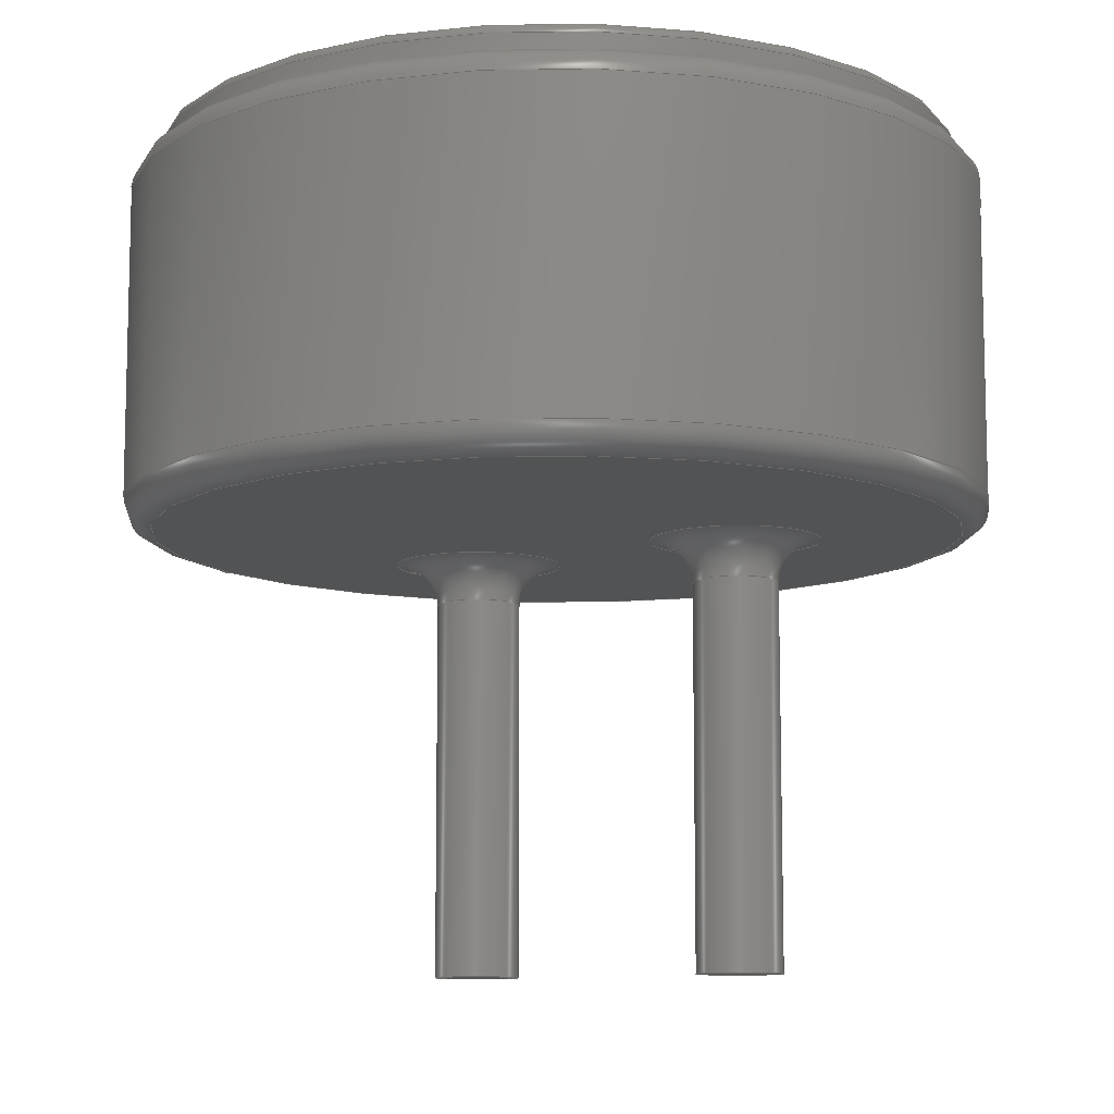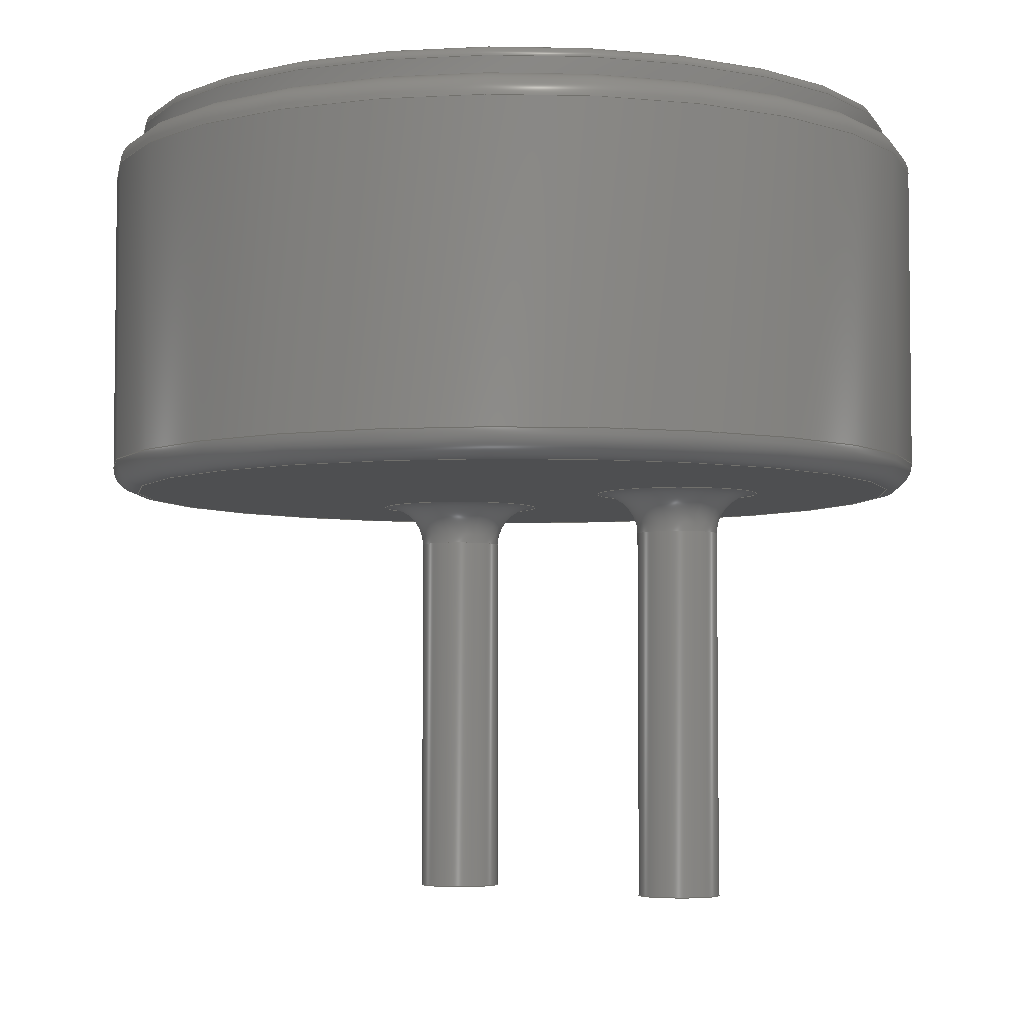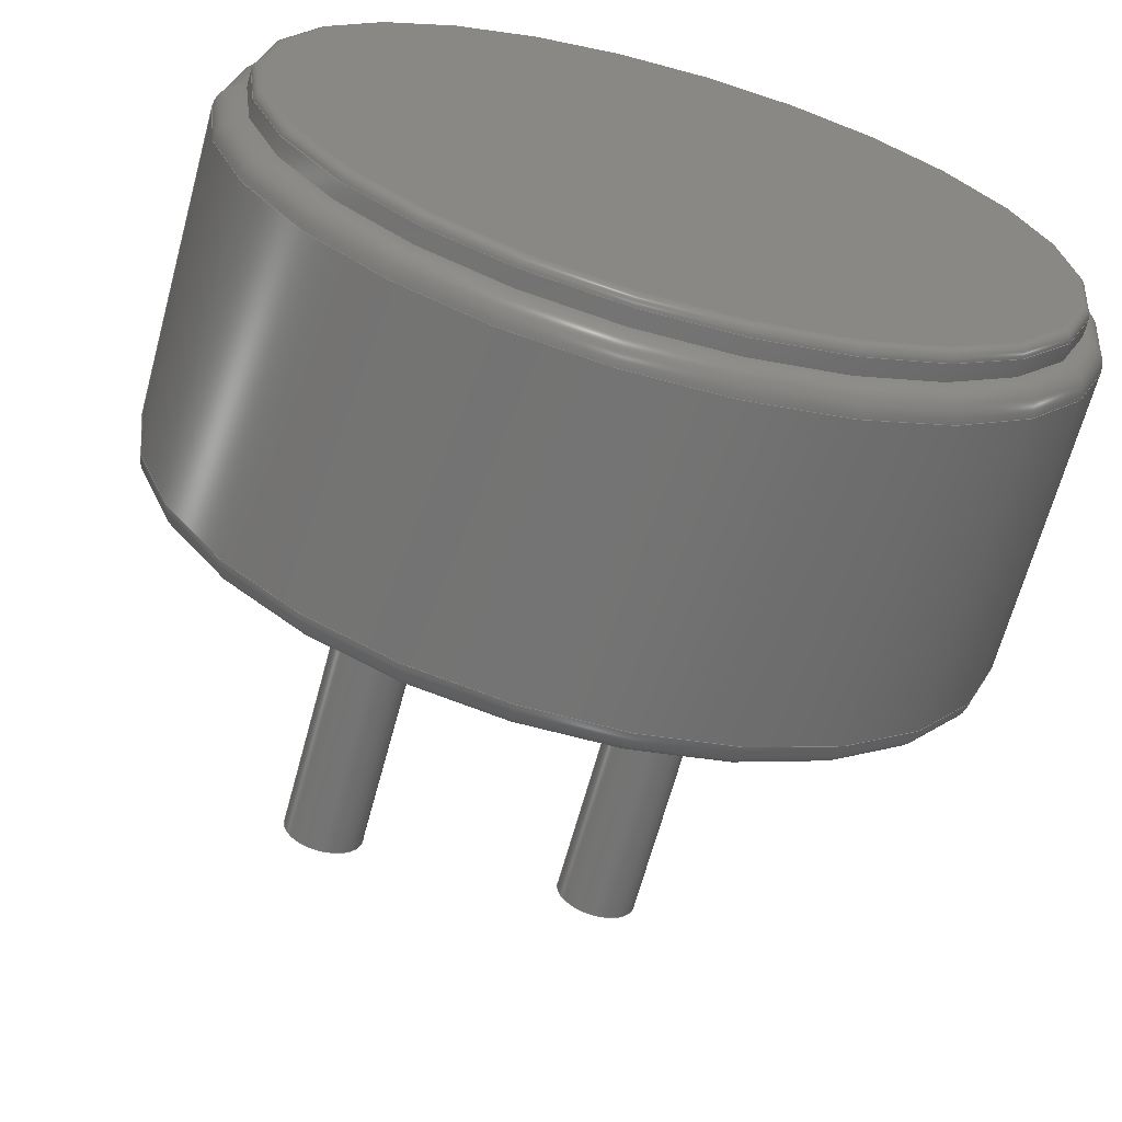
<metadata>
{"format":"step","ext":"step","renderer":"f3d","projection":"perspective","resolution":1024,"background":"white","views":[{"elev":-9.9,"azim":29.8,"up":"+Z"},{"elev":-4.5,"azim":37.9,"up":"+Z"},{"elev":-66.1,"azim":-15.2,"up":"+Y"}]}
</metadata>
<code>
ISO-10303-21;
DATA;
#1=MECHANICAL_DESIGN_GEOMETRIC_PRESENTATION_REPRESENTATION('',(#148,#149,
#150,#151,#152,#153),#327);
#2=SHAPE_REPRESENTATION_RELATIONSHIP('SRR','None',#334,#3);
#3=ADVANCED_BREP_SHAPE_REPRESENTATION('',(#4),#326);
#4=MANIFOLD_SOLID_BREP('Body1',#167);
#5=LINE('',#292,#9);
#6=LINE('',#300,#10);
#7=LINE('',#311,#11);
#8=LINE('',#321,#12);
#9=VECTOR('',#231,0.2);
#10=VECTOR('',#242,0.2);
#11=VECTOR('',#257,1.875);
#12=VECTOR('',#272,2);
#13=CYLINDRICAL_SURFACE('',#188,0.2);
#14=CYLINDRICAL_SURFACE('',#193,0.2);
#15=CYLINDRICAL_SURFACE('',#201,1.875);
#16=CYLINDRICAL_SURFACE('',#207,2);
#17=FACE_BOUND('',#38,.T.);
#18=FACE_BOUND('',#39,.T.);
#19=PLANE('',#185);
#20=PLANE('',#195);
#21=PLANE('',#196);
#22=PLANE('',#203);
#23=FACE_OUTER_BOUND('',#36,.T.);
#24=FACE_OUTER_BOUND('',#37,.T.);
#25=FACE_OUTER_BOUND('',#40,.T.);
#26=FACE_OUTER_BOUND('',#41,.T.);
#27=FACE_OUTER_BOUND('',#42,.T.);
#28=FACE_OUTER_BOUND('',#43,.T.);
#29=FACE_OUTER_BOUND('',#44,.T.);
#30=FACE_OUTER_BOUND('',#45,.T.);
#31=FACE_OUTER_BOUND('',#46,.T.);
#32=FACE_OUTER_BOUND('',#47,.T.);
#33=FACE_OUTER_BOUND('',#48,.T.);
#34=FACE_OUTER_BOUND('',#49,.T.);
#35=FACE_OUTER_BOUND('',#50,.T.);
#36=EDGE_LOOP('',(#101,#102,#103,#104));
#37=EDGE_LOOP('',(#105));
#38=EDGE_LOOP('',(#106));
#39=EDGE_LOOP('',(#107));
#40=EDGE_LOOP('',(#108,#109,#110,#111));
#41=EDGE_LOOP('',(#112,#113,#114,#115));
#42=EDGE_LOOP('',(#116,#117,#118,#119));
#43=EDGE_LOOP('',(#120));
#44=EDGE_LOOP('',(#121));
#45=EDGE_LOOP('',(#122,#123,#124,#125));
#46=EDGE_LOOP('',(#126,#127,#128,#129));
#47=EDGE_LOOP('',(#130));
#48=EDGE_LOOP('',(#131,#132,#133,#134));
#49=EDGE_LOOP('',(#135,#136,#137,#138));
#50=EDGE_LOOP('',(#139,#140,#141,#142));
#51=CIRCLE('',#182,0.2);
#52=CIRCLE('',#183,0.2);
#53=CIRCLE('',#184,0.4);
#54=CIRCLE('',#186,1.875);
#55=CIRCLE('',#187,0.4);
#56=CIRCLE('',#189,0.2);
#57=CIRCLE('',#191,0.2);
#58=CIRCLE('',#192,0.2);
#59=CIRCLE('',#194,0.2);
#60=CIRCLE('',#198,1.825);
#61=CIRCLE('',#199,0.05);
#62=CIRCLE('',#200,1.875);
#63=CIRCLE('',#202,1.875);
#64=CIRCLE('',#205,2);
#65=CIRCLE('',#206,0.125);
#66=CIRCLE('',#208,2);
#67=CIRCLE('',#210,0.125);
#68=VERTEX_POINT('',#279);
#69=VERTEX_POINT('',#281);
#70=VERTEX_POINT('',#285);
#71=VERTEX_POINT('',#287);
#72=VERTEX_POINT('',#290);
#73=VERTEX_POINT('',#294);
#74=VERTEX_POINT('',#298);
#75=VERTEX_POINT('',#304);
#76=VERTEX_POINT('',#306);
#77=VERTEX_POINT('',#310);
#78=VERTEX_POINT('',#315);
#79=VERTEX_POINT('',#319);
#80=EDGE_CURVE('',#68,#68,#51,.T.);
#81=EDGE_CURVE('',#68,#69,#52,.T.);
#82=EDGE_CURVE('',#69,#69,#53,.T.);
#83=EDGE_CURVE('',#70,#70,#54,.T.);
#84=EDGE_CURVE('',#71,#71,#55,.T.);
#85=EDGE_CURVE('',#72,#72,#56,.T.);
#86=EDGE_CURVE('',#72,#68,#5,.T.);
#87=EDGE_CURVE('',#73,#73,#57,.T.);
#88=EDGE_CURVE('',#73,#71,#58,.T.);
#89=EDGE_CURVE('',#74,#74,#59,.T.);
#90=EDGE_CURVE('',#74,#73,#6,.T.);
#91=EDGE_CURVE('',#75,#75,#60,.T.);
#92=EDGE_CURVE('',#75,#76,#61,.T.);
#93=EDGE_CURVE('',#76,#76,#62,.T.);
#94=EDGE_CURVE('',#76,#77,#7,.T.);
#95=EDGE_CURVE('',#77,#77,#63,.T.);
#96=EDGE_CURVE('',#78,#78,#64,.T.);
#97=EDGE_CURVE('',#78,#70,#65,.T.);
#98=EDGE_CURVE('',#79,#79,#66,.T.);
#99=EDGE_CURVE('',#79,#78,#8,.T.);
#100=EDGE_CURVE('',#77,#79,#67,.T.);
#101=ORIENTED_EDGE('',*,*,#80,.T.);
#102=ORIENTED_EDGE('',*,*,#81,.T.);
#103=ORIENTED_EDGE('',*,*,#82,.T.);
#104=ORIENTED_EDGE('',*,*,#81,.F.);
#105=ORIENTED_EDGE('',*,*,#83,.F.);
#106=ORIENTED_EDGE('',*,*,#84,.F.);
#107=ORIENTED_EDGE('',*,*,#82,.F.);
#108=ORIENTED_EDGE('',*,*,#85,.F.);
#109=ORIENTED_EDGE('',*,*,#86,.T.);
#110=ORIENTED_EDGE('',*,*,#80,.F.);
#111=ORIENTED_EDGE('',*,*,#86,.F.);
#112=ORIENTED_EDGE('',*,*,#87,.T.);
#113=ORIENTED_EDGE('',*,*,#88,.T.);
#114=ORIENTED_EDGE('',*,*,#84,.T.);
#115=ORIENTED_EDGE('',*,*,#88,.F.);
#116=ORIENTED_EDGE('',*,*,#89,.F.);
#117=ORIENTED_EDGE('',*,*,#90,.T.);
#118=ORIENTED_EDGE('',*,*,#87,.F.);
#119=ORIENTED_EDGE('',*,*,#90,.F.);
#120=ORIENTED_EDGE('',*,*,#85,.T.);
#121=ORIENTED_EDGE('',*,*,#89,.T.);
#122=ORIENTED_EDGE('',*,*,#91,.T.);
#123=ORIENTED_EDGE('',*,*,#92,.T.);
#124=ORIENTED_EDGE('',*,*,#93,.T.);
#125=ORIENTED_EDGE('',*,*,#92,.F.);
#126=ORIENTED_EDGE('',*,*,#93,.F.);
#127=ORIENTED_EDGE('',*,*,#94,.T.);
#128=ORIENTED_EDGE('',*,*,#95,.F.);
#129=ORIENTED_EDGE('',*,*,#94,.F.);
#130=ORIENTED_EDGE('',*,*,#91,.F.);
#131=ORIENTED_EDGE('',*,*,#96,.T.);
#132=ORIENTED_EDGE('',*,*,#97,.T.);
#133=ORIENTED_EDGE('',*,*,#83,.T.);
#134=ORIENTED_EDGE('',*,*,#97,.F.);
#135=ORIENTED_EDGE('',*,*,#98,.F.);
#136=ORIENTED_EDGE('',*,*,#99,.T.);
#137=ORIENTED_EDGE('',*,*,#96,.F.);
#138=ORIENTED_EDGE('',*,*,#99,.F.);
#139=ORIENTED_EDGE('',*,*,#95,.T.);
#140=ORIENTED_EDGE('',*,*,#100,.T.);
#141=ORIENTED_EDGE('',*,*,#98,.T.);
#142=ORIENTED_EDGE('',*,*,#100,.F.);
#143=TOROIDAL_SURFACE('',#181,0.4,0.2);
#144=TOROIDAL_SURFACE('',#190,0.4,0.2);
#145=TOROIDAL_SURFACE('',#197,1.825,0.05);
#146=TOROIDAL_SURFACE('',#204,1.875,0.125);
#147=TOROIDAL_SURFACE('',#209,1.875,0.125);
#148=STYLED_ITEM('',(#345),#154);
#149=STYLED_ITEM('',(#345),#157);
#150=STYLED_ITEM('',(#345),#161);
#151=STYLED_ITEM('',(#345),#162);
#152=STYLED_ITEM('',(#345),#163);
#153=STYLED_ITEM('',(#344),#4);
#154=ADVANCED_FACE('',(#23),#143,.F.);
#155=ADVANCED_FACE('',(#24,#17,#18),#19,.F.);
#156=ADVANCED_FACE('',(#25),#13,.T.);
#157=ADVANCED_FACE('',(#26),#144,.F.);
#158=ADVANCED_FACE('',(#27),#14,.T.);
#159=ADVANCED_FACE('',(#28),#20,.T.);
#160=ADVANCED_FACE('',(#29),#21,.T.);
#161=ADVANCED_FACE('',(#30),#145,.T.);
#162=ADVANCED_FACE('',(#31),#15,.T.);
#163=ADVANCED_FACE('',(#32),#22,.T.);
#164=ADVANCED_FACE('',(#33),#146,.T.);
#165=ADVANCED_FACE('',(#34),#16,.T.);
#166=ADVANCED_FACE('',(#35),#147,.T.);
#167=CLOSED_SHELL('',(#154,#155,#156,#157,#158,#159,#160,#161,#162,#163,
#164,#165,#166));
#168=DERIVED_UNIT_ELEMENT(#170,1);
#169=DERIVED_UNIT_ELEMENT(#329,3);
#170=(
MASS_UNIT()
NAMED_UNIT(*)
SI_UNIT(.KILO.,.GRAM.)
);
#171=DERIVED_UNIT((#168,#169));
#172=MEASURE_REPRESENTATION_ITEM('density measure',
POSITIVE_RATIO_MEASURE(7850),#171);
#173=PROPERTY_DEFINITION_REPRESENTATION(#178,#175);
#174=PROPERTY_DEFINITION_REPRESENTATION(#179,#176);
#175=REPRESENTATION('material name',(#177),#326);
#176=REPRESENTATION('density',(#172),#326);
#177=DESCRIPTIVE_REPRESENTATION_ITEM('Steel','Steel');
#178=PROPERTY_DEFINITION('material property','material name',#336);
#179=PROPERTY_DEFINITION('material property','density of part',#336);
#180=AXIS2_PLACEMENT_3D('placement',#277,#211,#212);
#181=AXIS2_PLACEMENT_3D('',#278,#213,#214);
#182=AXIS2_PLACEMENT_3D('',#280,#215,#216);
#183=AXIS2_PLACEMENT_3D('',#282,#217,#218);
#184=AXIS2_PLACEMENT_3D('',#283,#219,#220);
#185=AXIS2_PLACEMENT_3D('',#284,#221,#222);
#186=AXIS2_PLACEMENT_3D('',#286,#223,#224);
#187=AXIS2_PLACEMENT_3D('',#288,#225,#226);
#188=AXIS2_PLACEMENT_3D('',#289,#227,#228);
#189=AXIS2_PLACEMENT_3D('',#291,#229,#230);
#190=AXIS2_PLACEMENT_3D('',#293,#232,#233);
#191=AXIS2_PLACEMENT_3D('',#295,#234,#235);
#192=AXIS2_PLACEMENT_3D('',#296,#236,#237);
#193=AXIS2_PLACEMENT_3D('',#297,#238,#239);
#194=AXIS2_PLACEMENT_3D('',#299,#240,#241);
#195=AXIS2_PLACEMENT_3D('',#301,#243,#244);
#196=AXIS2_PLACEMENT_3D('',#302,#245,#246);
#197=AXIS2_PLACEMENT_3D('',#303,#247,#248);
#198=AXIS2_PLACEMENT_3D('',#305,#249,#250);
#199=AXIS2_PLACEMENT_3D('',#307,#251,#252);
#200=AXIS2_PLACEMENT_3D('',#308,#253,#254);
#201=AXIS2_PLACEMENT_3D('',#309,#255,#256);
#202=AXIS2_PLACEMENT_3D('',#312,#258,#259);
#203=AXIS2_PLACEMENT_3D('',#313,#260,#261);
#204=AXIS2_PLACEMENT_3D('',#314,#262,#263);
#205=AXIS2_PLACEMENT_3D('',#316,#264,#265);
#206=AXIS2_PLACEMENT_3D('',#317,#266,#267);
#207=AXIS2_PLACEMENT_3D('',#318,#268,#269);
#208=AXIS2_PLACEMENT_3D('',#320,#270,#271);
#209=AXIS2_PLACEMENT_3D('',#322,#273,#274);
#210=AXIS2_PLACEMENT_3D('',#323,#275,#276);
#211=DIRECTION('axis',(0,0,1));
#212=DIRECTION('refdir',(1,0,0));
#213=DIRECTION('center_axis',(0,0,1));
#214=DIRECTION('ref_axis',(1,0,0));
#215=DIRECTION('center_axis',(0,0,1));
#216=DIRECTION('ref_axis',(1,0,0));
#217=DIRECTION('center_axis',(1.156e-16,-1,0));
#218=DIRECTION('ref_axis',(-1,-1.156e-16,0));
#219=DIRECTION('center_axis',(0,0,-1));
#220=DIRECTION('ref_axis',(1,0,0));
#221=DIRECTION('center_axis',(0,0,1));
#222=DIRECTION('ref_axis',(1,0,0));
#223=DIRECTION('center_axis',(0,0,1));
#224=DIRECTION('ref_axis',(1,0,0));
#225=DIRECTION('center_axis',(0,0,-1));
#226=DIRECTION('ref_axis',(1,0,0));
#227=DIRECTION('center_axis',(0,0,-1));
#228=DIRECTION('ref_axis',(1,0,0));
#229=DIRECTION('center_axis',(0,0,-1));
#230=DIRECTION('ref_axis',(1,0,0));
#231=DIRECTION('',(0,0,1));
#232=DIRECTION('center_axis',(0,0,1));
#233=DIRECTION('ref_axis',(1,0,0));
#234=DIRECTION('center_axis',(0,0,1));
#235=DIRECTION('ref_axis',(1,0,0));
#236=DIRECTION('center_axis',(1.156e-16,-1,0));
#237=DIRECTION('ref_axis',(-1,-1.156e-16,0));
#238=DIRECTION('center_axis',(0,0,-1));
#239=DIRECTION('ref_axis',(1,0,0));
#240=DIRECTION('center_axis',(0,0,-1));
#241=DIRECTION('ref_axis',(1,0,0));
#242=DIRECTION('',(0,0,1));
#243=DIRECTION('center_axis',(0,0,-1));
#244=DIRECTION('ref_axis',(1,0,0));
#245=DIRECTION('center_axis',(0,0,-1));
#246=DIRECTION('ref_axis',(1,0,0));
#247=DIRECTION('center_axis',(0,0,1));
#248=DIRECTION('ref_axis',(1,0,0));
#249=DIRECTION('center_axis',(0,0,-1));
#250=DIRECTION('ref_axis',(1,0,0));
#251=DIRECTION('center_axis',(1.225e-16,-1,0));
#252=DIRECTION('ref_axis',(-1,-1.225e-16,0));
#253=DIRECTION('center_axis',(0,0,1));
#254=DIRECTION('ref_axis',(1,0,0));
#255=DIRECTION('center_axis',(0,0,1));
#256=DIRECTION('ref_axis',(1,0,0));
#257=DIRECTION('',(0,0,-1));
#258=DIRECTION('center_axis',(0,0,-1));
#259=DIRECTION('ref_axis',(1,0,0));
#260=DIRECTION('center_axis',(0,0,1));
#261=DIRECTION('ref_axis',(1,0,0));
#262=DIRECTION('center_axis',(0,0,1));
#263=DIRECTION('ref_axis',(1,0,0));
#264=DIRECTION('center_axis',(0,0,-1));
#265=DIRECTION('ref_axis',(1,0,0));
#266=DIRECTION('center_axis',(1.225e-16,-1,0));
#267=DIRECTION('ref_axis',(-1,-1.225e-16,0));
#268=DIRECTION('center_axis',(0,0,1));
#269=DIRECTION('ref_axis',(1,0,0));
#270=DIRECTION('center_axis',(0,0,1));
#271=DIRECTION('ref_axis',(1,0,0));
#272=DIRECTION('',(0,0,-1));
#273=DIRECTION('center_axis',(0,0,1));
#274=DIRECTION('ref_axis',(1,0,0));
#275=DIRECTION('center_axis',(1.225e-16,-1,0));
#276=DIRECTION('ref_axis',(-1,-1.225e-16,0));
#277=CARTESIAN_POINT('',(0,0,0));
#278=CARTESIAN_POINT('Origin',(-0.7,0.45,-0.2));
#279=CARTESIAN_POINT('',(-0.9,0.45,-0.2));
#280=CARTESIAN_POINT('Origin',(-0.7,0.45,-0.2));
#281=CARTESIAN_POINT('',(-1.1,0.45,0));
#282=CARTESIAN_POINT('Origin',(-1.1,0.45,-0.2));
#283=CARTESIAN_POINT('Origin',(-0.7,0.45,0));
#284=CARTESIAN_POINT('Origin',(0,0,0));
#285=CARTESIAN_POINT('',(-1.875,-2.296e-16,0));
#286=CARTESIAN_POINT('Origin',(0,0,0));
#287=CARTESIAN_POINT('',(0.3,0.45,0));
#288=CARTESIAN_POINT('Origin',(0.7,0.45,0));
#289=CARTESIAN_POINT('Origin',(-0.7,0.45,0));
#290=CARTESIAN_POINT('',(-0.9,0.45,-2));
#291=CARTESIAN_POINT('Origin',(-0.7,0.45,-2));
#292=CARTESIAN_POINT('',(-0.9,0.45,0));
#293=CARTESIAN_POINT('Origin',(0.7,0.45,-0.2));
#294=CARTESIAN_POINT('',(0.5,0.45,-0.2));
#295=CARTESIAN_POINT('Origin',(0.7,0.45,-0.2));
#296=CARTESIAN_POINT('Origin',(0.3,0.45,-0.2));
#297=CARTESIAN_POINT('Origin',(0.7,0.45,0));
#298=CARTESIAN_POINT('',(0.5,0.45,-2));
#299=CARTESIAN_POINT('Origin',(0.7,0.45,-2));
#300=CARTESIAN_POINT('',(0.5,0.45,0));
#301=CARTESIAN_POINT('Origin',(-0.7,0.45,-2));
#302=CARTESIAN_POINT('Origin',(0.7,0.45,-2));
#303=CARTESIAN_POINT('Origin',(0,0,1.78));
#304=CARTESIAN_POINT('',(-1.825,2.235e-16,1.83));
#305=CARTESIAN_POINT('Origin',(0,0,1.83));
#306=CARTESIAN_POINT('',(-1.875,-2.296e-16,1.78));
#307=CARTESIAN_POINT('Origin',(-1.825,-2.235e-16,1.78));
#308=CARTESIAN_POINT('Origin',(0,0,1.78));
#309=CARTESIAN_POINT('Origin',(0,0,1.7));
#310=CARTESIAN_POINT('',(-1.875,2.296e-16,1.7));
#311=CARTESIAN_POINT('',(-1.875,-2.296e-16,1.7));
#312=CARTESIAN_POINT('Origin',(0,0,1.7));
#313=CARTESIAN_POINT('Origin',(0,0,1.83));
#314=CARTESIAN_POINT('Origin',(0,0,0.125));
#315=CARTESIAN_POINT('',(-2,2.449e-16,0.125));
#316=CARTESIAN_POINT('Origin',(0,0,0.125));
#317=CARTESIAN_POINT('Origin',(-1.875,-2.296e-16,0.125));
#318=CARTESIAN_POINT('Origin',(0,0,0));
#319=CARTESIAN_POINT('',(-2,-2.449e-16,1.575));
#320=CARTESIAN_POINT('Origin',(0,0,1.575));
#321=CARTESIAN_POINT('',(-2,-2.449e-16,0));
#322=CARTESIAN_POINT('Origin',(0,0,1.575));
#323=CARTESIAN_POINT('Origin',(-1.875,-2.296e-16,1.575));
#324=UNCERTAINTY_MEASURE_WITH_UNIT(LENGTH_MEASURE(0.01),#328,
'DISTANCE_ACCURACY_VALUE',
'Maximum model space distance between geometric entities at asserted c
onnectivities');
#325=UNCERTAINTY_MEASURE_WITH_UNIT(LENGTH_MEASURE(0.01),#328,
'DISTANCE_ACCURACY_VALUE',
'Maximum model space distance between geometric entities at asserted c
onnectivities');
#326=(
GEOMETRIC_REPRESENTATION_CONTEXT(3)
GLOBAL_UNCERTAINTY_ASSIGNED_CONTEXT((#324))
GLOBAL_UNIT_ASSIGNED_CONTEXT((#328,#330,#331))
REPRESENTATION_CONTEXT('','3D')
);
#327=(
GEOMETRIC_REPRESENTATION_CONTEXT(3)
GLOBAL_UNCERTAINTY_ASSIGNED_CONTEXT((#325))
GLOBAL_UNIT_ASSIGNED_CONTEXT((#328,#330,#331))
REPRESENTATION_CONTEXT('','3D')
);
#328=(
LENGTH_UNIT()
NAMED_UNIT(*)
SI_UNIT(.MILLI.,.METRE.)
);
#329=(
LENGTH_UNIT()
NAMED_UNIT(*)
SI_UNIT($,.METRE.)
);
#330=(
NAMED_UNIT(*)
PLANE_ANGLE_UNIT()
SI_UNIT($,.RADIAN.)
);
#331=(
NAMED_UNIT(*)
SI_UNIT($,.STERADIAN.)
SOLID_ANGLE_UNIT()
);
#332=SHAPE_DEFINITION_REPRESENTATION(#333,#334);
#333=PRODUCT_DEFINITION_SHAPE('',$,#336);
#334=SHAPE_REPRESENTATION('',(#180),#326);
#335=PRODUCT_DEFINITION_CONTEXT('part definition',#340,'design');
#336=PRODUCT_DEFINITION('CUI - CMEJ-0415-42-P',
'CUI - CMEJ-0415-42-P v2',#337,#335);
#337=PRODUCT_DEFINITION_FORMATION('',$,#342);
#338=PRODUCT_RELATED_PRODUCT_CATEGORY('CUI - CMEJ-0415-42-P v2',
'CUI - CMEJ-0415-42-P v2',(#342));
#339=APPLICATION_PROTOCOL_DEFINITION('international standard',
'automotive_design',2009,#340);
#340=APPLICATION_CONTEXT(
'Core Data for Automotive Mechanical Design Process');
#341=PRODUCT_CONTEXT('part definition',#340,'mechanical');
#342=PRODUCT('CUI - CMEJ-0415-42-P','CUI - CMEJ-0415-42-P v2',$,(#341));
#343=PRESENTATION_STYLE_ASSIGNMENT((#346));
#344=PRESENTATION_STYLE_ASSIGNMENT((#347));
#345=PRESENTATION_STYLE_ASSIGNMENT((#348));
#346=SURFACE_STYLE_USAGE(.BOTH.,#349);
#347=SURFACE_STYLE_USAGE(.BOTH.,#350);
#348=SURFACE_STYLE_USAGE(.BOTH.,#351);
#349=SURFACE_SIDE_STYLE('',(#352));
#350=SURFACE_SIDE_STYLE('',(#353));
#351=SURFACE_SIDE_STYLE('',(#354));
#352=SURFACE_STYLE_FILL_AREA(#355);
#353=SURFACE_STYLE_FILL_AREA(#356);
#354=SURFACE_STYLE_FILL_AREA(#357);
#355=FILL_AREA_STYLE('Steel - Satin',(#358));
#356=FILL_AREA_STYLE('Gold Plating',(#359));
#357=FILL_AREA_STYLE('Plastic - Matte (Black)',(#360));
#358=FILL_AREA_STYLE_COLOUR('Steel - Satin',#361);
#359=FILL_AREA_STYLE_COLOUR('Gold Plating',#362);
#360=FILL_AREA_STYLE_COLOUR('Plastic - Matte (Black)',#363);
#361=COLOUR_RGB('Steel - Satin',0.6275,0.6275,0.6275);
#362=COLOUR_RGB('Gold Plating',1,0.8078,0.498);
#363=COLOUR_RGB('Plastic - Matte (Black)',0.102,0.102,
0.102);
ENDSEC;
END-ISO-10303-21;

</code>
